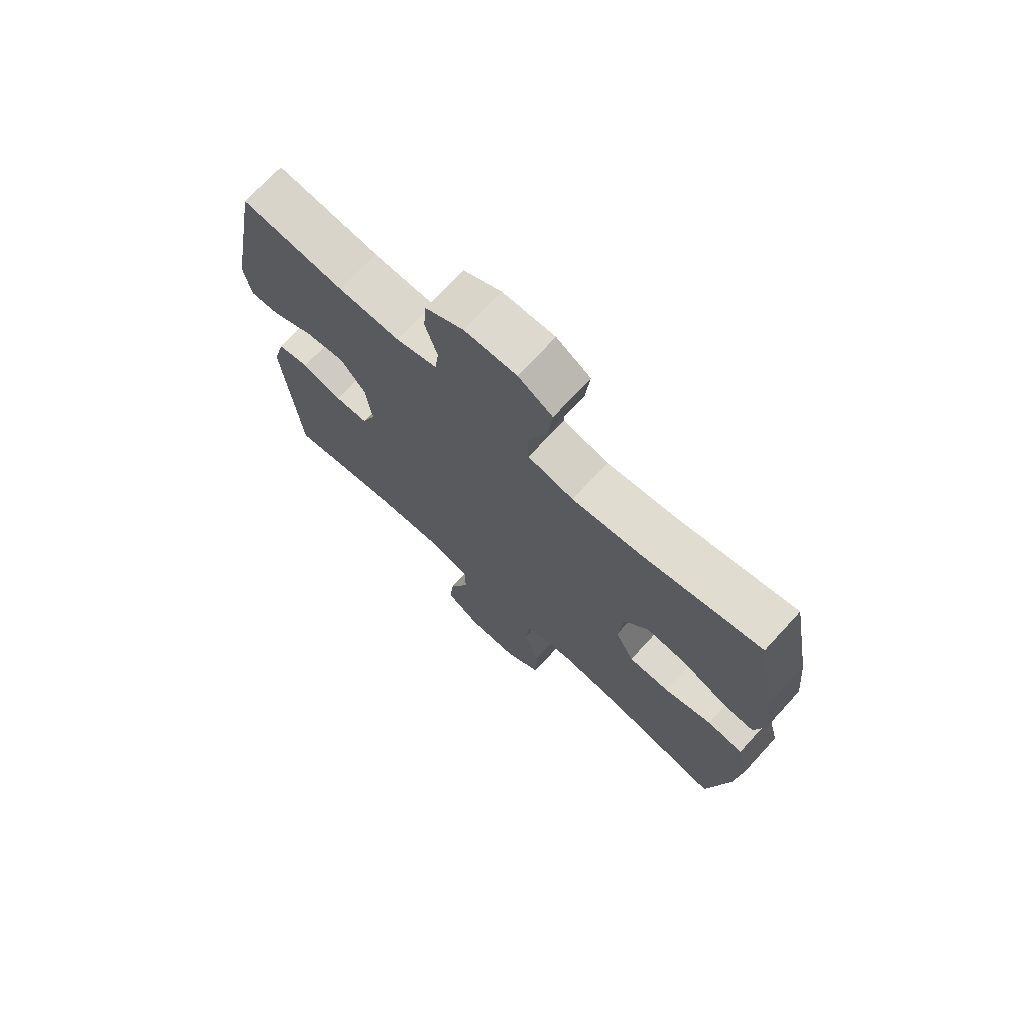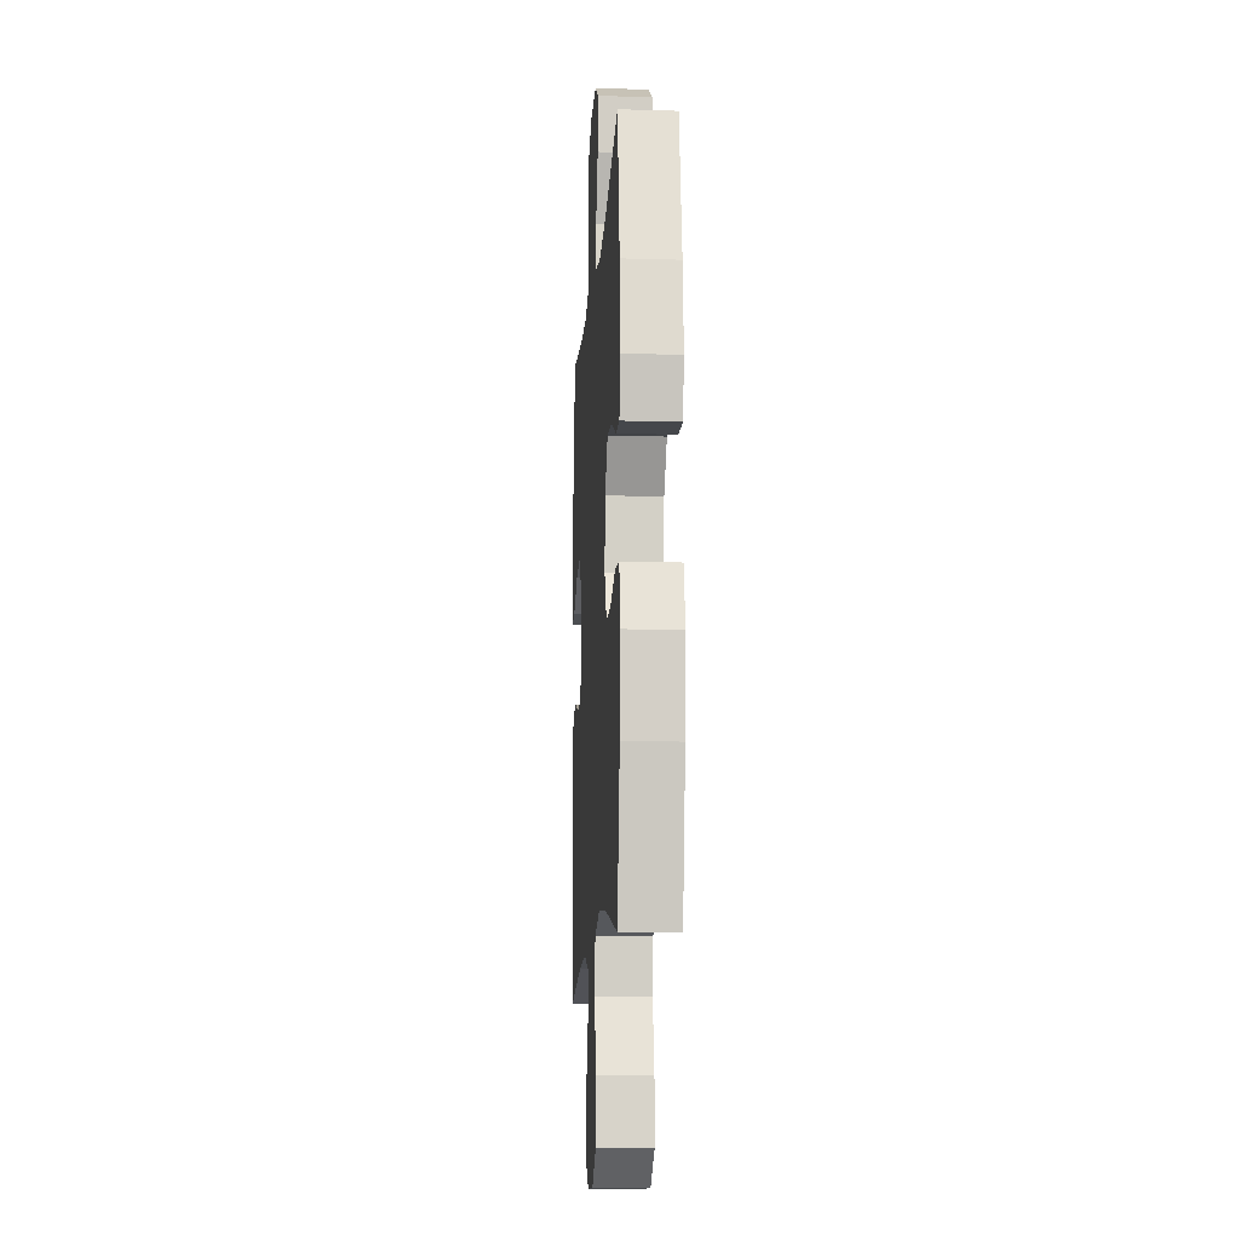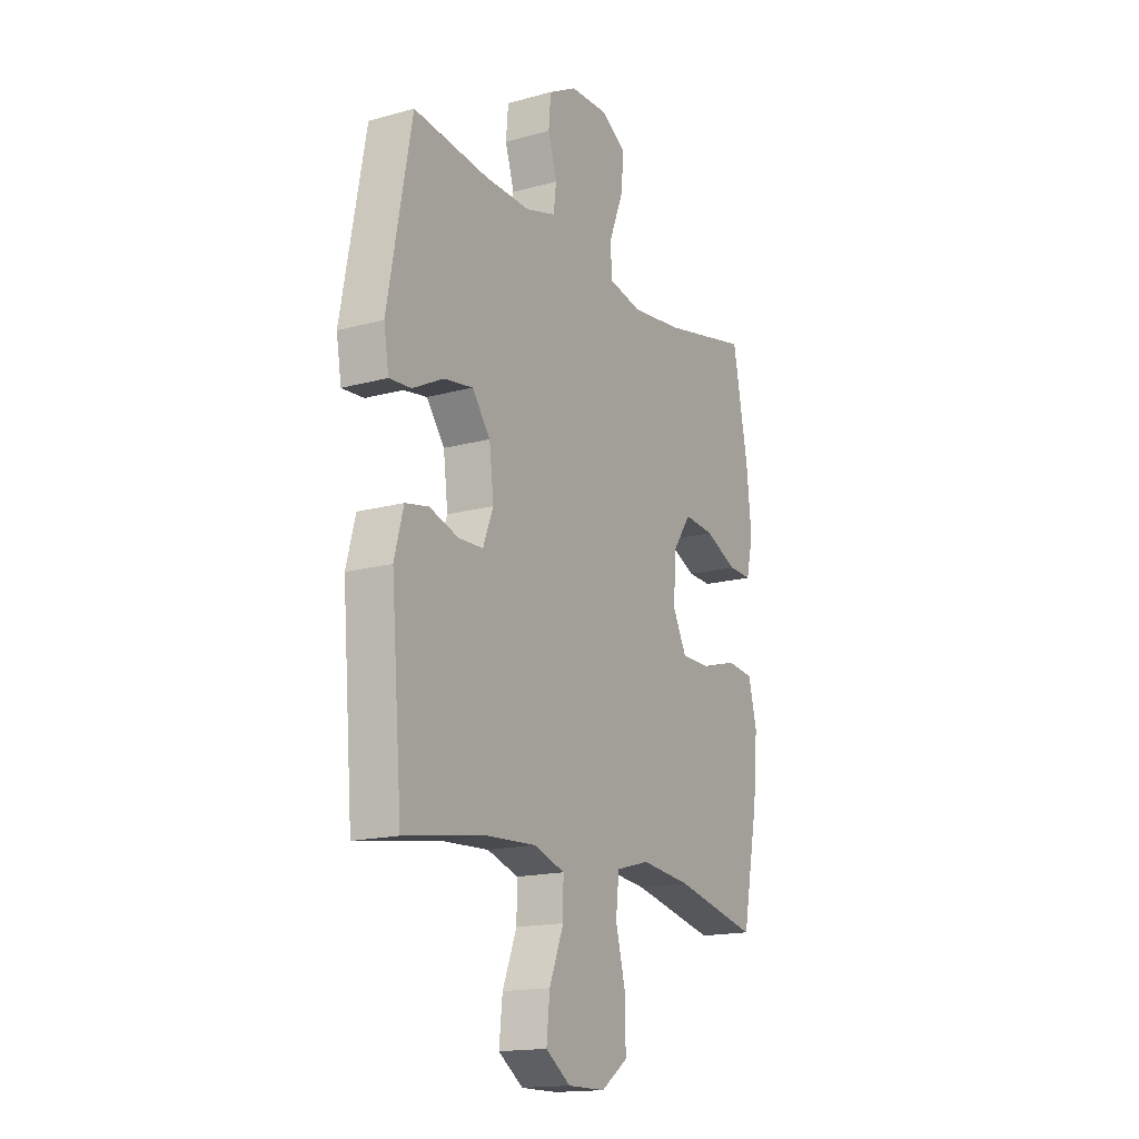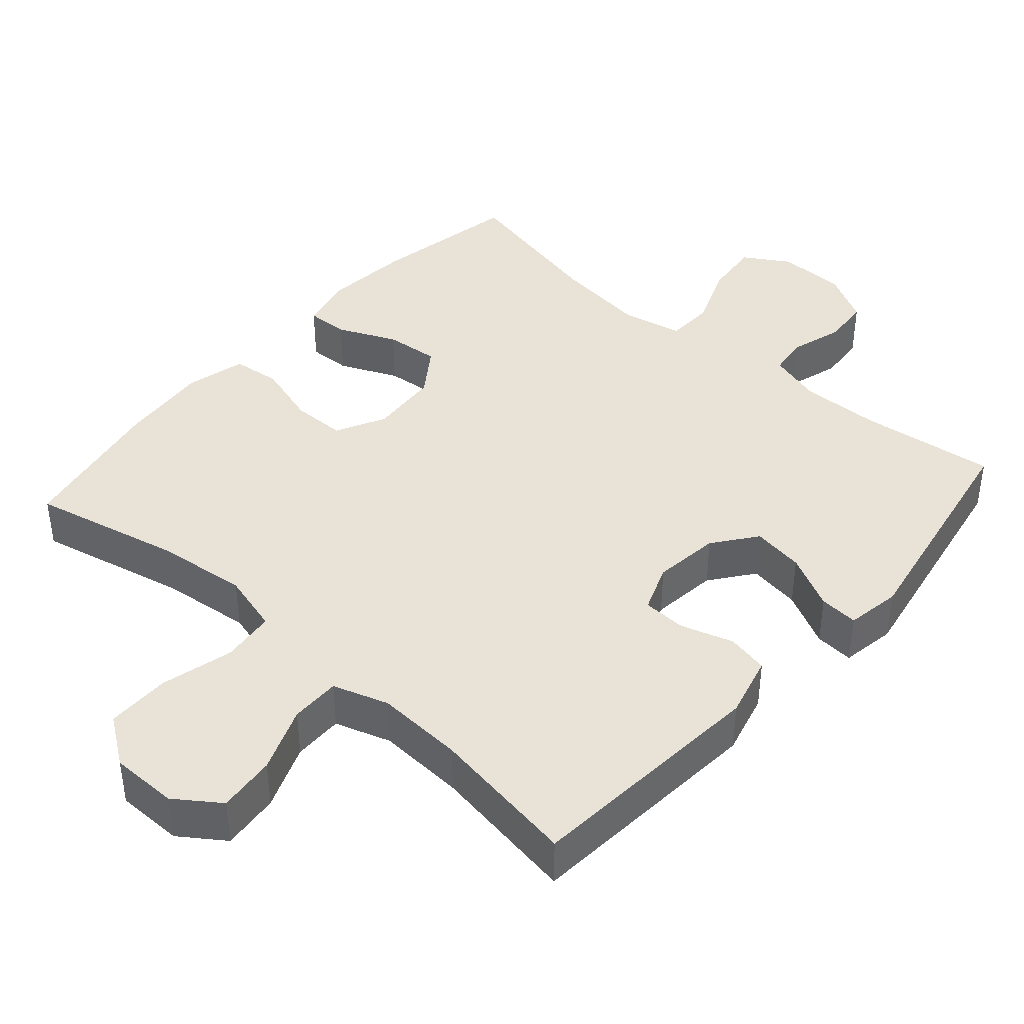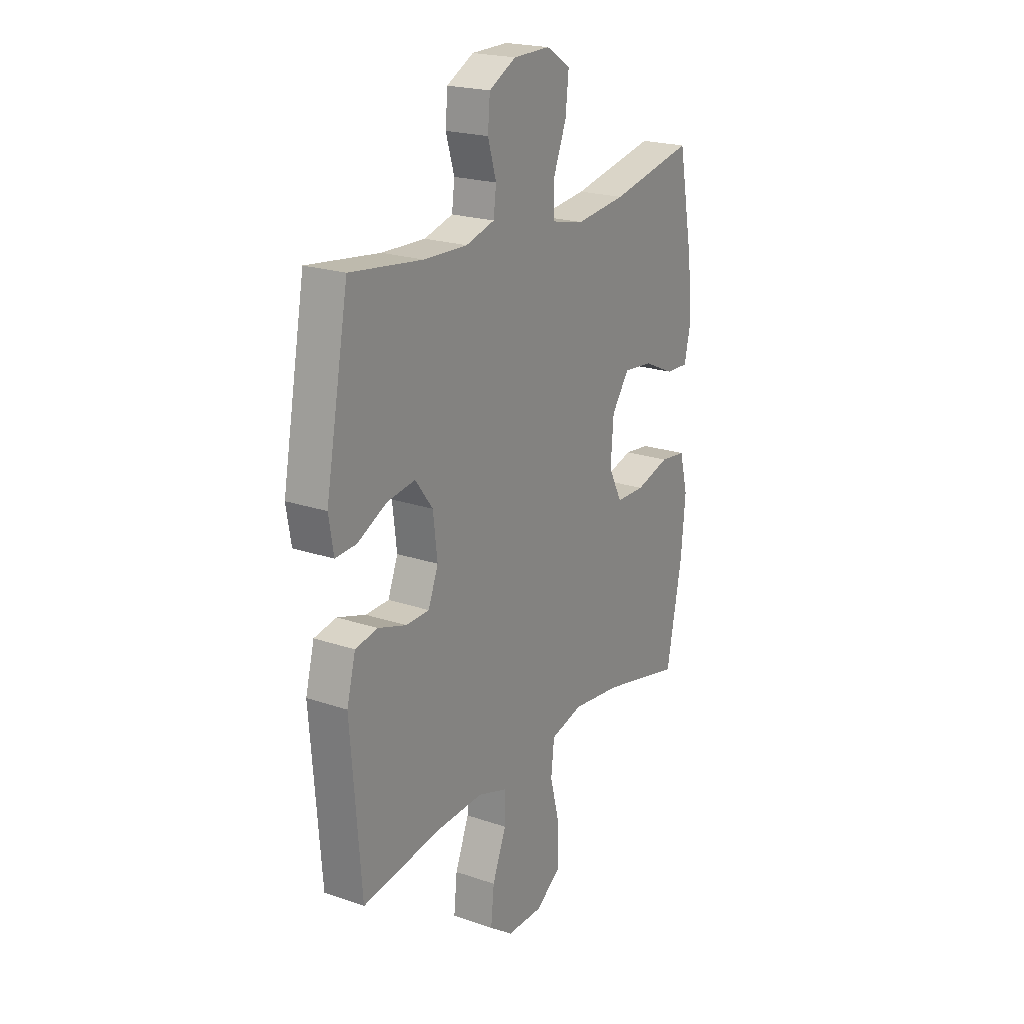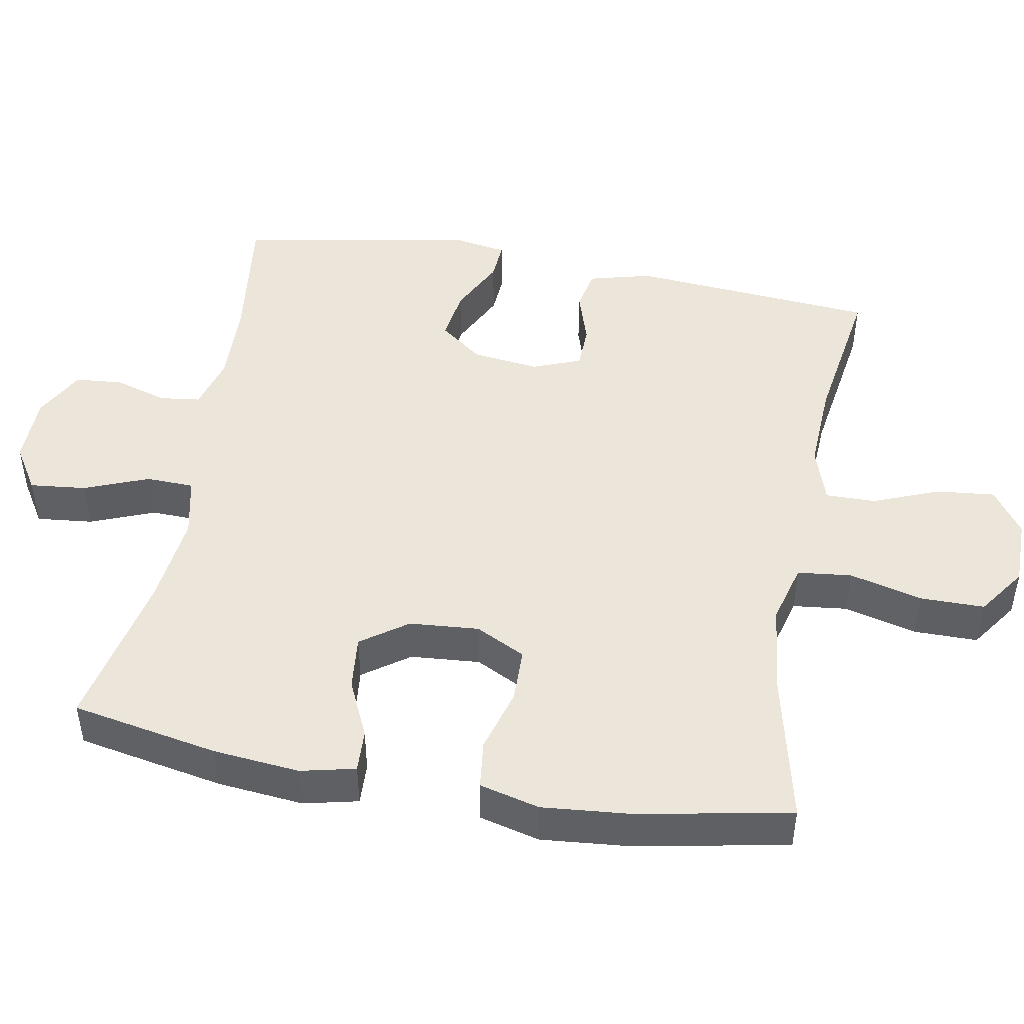
<metadata>
{"format":"obj","ext":"obj","renderer":"f3d","projection":"perspective","resolution":1024,"background":"white","views":[{"elev":72.0,"azim":42.6,"up":"+Z"},{"elev":-12.8,"azim":86.1,"up":"+Z"},{"elev":-16.3,"azim":-60.5,"up":"+Z"},{"elev":41.5,"azim":-138.5,"up":"+Y"},{"elev":21.1,"azim":-58.5,"up":"+Z"},{"elev":47.3,"azim":100.2,"up":"+Y"}]}
</metadata>
<code>
o path1232
v 0.5448 0.0375 -0.2839
v 0.5564 0.0375 -0.1559
v 0.5348 0.0375 -0.07077
v 0.4667 0.0375 -0.0627
v 0.377 0.0375 -0.08894
v 0.3004 0.0375 -0.08766
v 0.2649 0.0375 -0.0175
v 0.2725 0.0375 0.08089
v 0.3188 0.0375 0.1464
v 0.3951 0.0375 0.1387
v 0.4773 0.0375 0.1014
v 0.5372 0.0375 0.0988
v 0.5548 0.0375 0.1757
v 0.5427 0.0375 0.2982
v 0.5038 0.0375 0.5051
v 0.2825 0.0375 0.4578
v 0.1505 0.0375 0.4423
v 0.06534 0.0375 0.4609
v 0.0631 0.0375 0.5281
v 0.09874 0.0375 0.6188
v 0.107 0.0375 0.6982
v 0.04325 0.0375 0.7379
v -0.05389 0.0375 0.7361
v -0.1252 0.0375 0.6976
v -0.1307 0.0375 0.6307
v -0.1084 0.0375 0.5565
v -0.1155 0.0375 0.4997
v -0.1916 0.0375 0.4778
v -0.3066 0.0375 0.4813
v -0.4979 0.0375 0.5051
v -0.5588 0.0375 0.1741
v -0.546 0.0375 0.09726
v -0.4908 0.0375 0.1009
v -0.4126 0.0375 0.1404
v -0.3386 0.0375 0.1515
v -0.2924 0.0375 0.09039
v -0.281 0.0375 -0.003856
v -0.3073 0.0375 -0.07167
v -0.3692 0.0375 -0.07349
v -0.4438 0.0375 -0.04987
v -0.5029 0.0375 -0.06144
v -0.5259 0.0375 -0.1498
v -0.4979 0.0375 -0.4968
v -0.2881 0.0375 -0.4642
v -0.1636 0.0375 -0.458
v -0.08461 0.0375 -0.4842
v -0.08547 0.0375 -0.5552
v -0.122 0.0375 -0.6478
v -0.1304 0.0375 -0.7299
v -0.06732 0.0375 -0.7745
v 0.02788 0.0375 -0.7742
v 0.09535 0.0375 -0.7265
v 0.09541 0.0375 -0.6357
v 0.06906 0.0375 -0.533
v 0.07745 0.0375 -0.4565
v 0.1627 0.0375 -0.4335
v 0.2909 0.0375 -0.4481
v 0.5038 0.0375 -0.4968
v 0.5448 -0.0375 -0.2839
v 0.5564 -0.0375 -0.1559
v 0.5348 -0.0375 -0.07077
v 0.4667 -0.0375 -0.0627
v 0.377 -0.0375 -0.08894
v 0.3004 -0.0375 -0.08766
v 0.2649 -0.0375 -0.0175
v 0.2725 -0.0375 0.08089
v 0.3188 -0.0375 0.1464
v 0.3951 -0.0375 0.1387
v 0.4773 -0.0375 0.1014
v 0.5372 -0.0375 0.0988
v 0.5548 -0.0375 0.1757
v 0.5427 -0.0375 0.2982
v 0.5038 -0.0375 0.5051
v 0.2825 -0.0375 0.4578
v 0.1505 -0.0375 0.4423
v 0.06534 -0.0375 0.4609
v 0.0631 -0.0375 0.5281
v 0.09874 -0.0375 0.6188
v 0.107 -0.0375 0.6982
v 0.04325 -0.0375 0.7379
v -0.05389 -0.0375 0.7361
v -0.1252 -0.0375 0.6976
v -0.1307 -0.0375 0.6307
v -0.1084 -0.0375 0.5565
v -0.1155 -0.0375 0.4997
v -0.1916 -0.0375 0.4778
v -0.3066 -0.0375 0.4813
v -0.4979 -0.0375 0.5051
v -0.5588 -0.0375 0.1741
v -0.546 -0.0375 0.09726
v -0.4908 -0.0375 0.1009
v -0.4126 -0.0375 0.1404
v -0.3386 -0.0375 0.1515
v -0.2924 -0.0375 0.09039
v -0.281 -0.0375 -0.003856
v -0.3073 -0.0375 -0.07167
v -0.3692 -0.0375 -0.07349
v -0.4438 -0.0375 -0.04987
v -0.5029 -0.0375 -0.06144
v -0.5259 -0.0375 -0.1498
v -0.4979 -0.0375 -0.4968
v -0.2881 -0.0375 -0.4642
v -0.1636 -0.0375 -0.458
v -0.08461 -0.0375 -0.4842
v -0.08547 -0.0375 -0.5552
v -0.122 -0.0375 -0.6478
v -0.1304 -0.0375 -0.7299
v -0.06732 -0.0375 -0.7745
v 0.02788 -0.0375 -0.7742
v 0.09535 -0.0375 -0.7265
v 0.09541 -0.0375 -0.6357
v 0.06906 -0.0375 -0.533
v 0.07745 -0.0375 -0.4565
v 0.1627 -0.0375 -0.4335
v 0.2909 -0.0375 -0.4481
v 0.5038 -0.0375 -0.4968
v -0.5588 0.0375 0.1741
v -0.546 0.0375 0.09726
v -0.546 0.0375 0.09726
v -0.4908 0.0375 0.1009
v -0.5029 0.0375 -0.06144
v -0.5029 0.0375 -0.06144
v -0.5259 0.0375 -0.1498
v -0.4979 0.0375 0.5051
v -0.4979 0.0375 0.5051
v -0.4438 0.0375 -0.04987
v -0.4979 0.0375 -0.4968
v -0.4979 0.0375 -0.4968
v -0.4126 0.0375 0.1404
v -0.3692 0.0375 -0.07349
v -0.3386 0.0375 0.1515
v -0.3386 0.0375 0.1515
v -0.3066 0.0375 0.4813
v -0.2881 0.0375 -0.4642
v -0.3073 0.0375 -0.07167
v -0.3073 0.0375 -0.07167
v -0.2924 0.0375 0.09039
v -0.281 0.0375 -0.003856
v -0.1916 0.0375 0.4778
v -0.1636 0.0375 -0.458
v -0.1155 0.0375 0.4997
v -0.1155 0.0375 0.4997
v -0.08461 0.0375 -0.4842
v -0.08461 0.0375 -0.4842
v -0.1252 0.0375 0.6976
v -0.1307 0.0375 0.6307
v -0.1084 0.0375 0.5565
v -0.122 0.0375 -0.6478
v -0.1304 0.0375 -0.7299
v -0.1304 0.0375 -0.7299
v -0.06732 0.0375 -0.7745
v -0.05389 0.0375 0.7361
v -0.08547 0.0375 -0.5552
v 0.02788 0.0375 -0.7742
v 0.04325 0.0375 0.7379
v 0.09535 0.0375 -0.7265
v 0.107 0.0375 0.6982
v 0.107 0.0375 0.6982
v 0.09874 0.0375 0.6188
v 0.0631 0.0375 0.5281
v 0.06534 0.0375 0.4609
v 0.06534 0.0375 0.4609
v 0.1505 0.0375 0.4423
v 0.06906 0.0375 -0.533
v 0.07745 0.0375 -0.4565
v 0.07745 0.0375 -0.4565
v 0.09541 0.0375 -0.6357
v 0.1627 0.0375 -0.4335
v 0.2825 0.0375 0.4578
v 0.2909 0.0375 -0.4481
v 0.2649 0.0375 -0.0175
v 0.2725 0.0375 0.08089
v 0.3004 0.0375 -0.08766
v 0.3004 0.0375 -0.08766
v 0.3188 0.0375 0.1464
v 0.3188 0.0375 0.1464
v 0.377 0.0375 -0.08894
v 0.3951 0.0375 0.1387
v 0.4667 0.0375 -0.0627
v 0.4773 0.0375 0.1014
v 0.5038 0.0375 0.5051
v 0.5038 0.0375 0.5051
v 0.5348 0.0375 -0.07077
v 0.5348 0.0375 -0.07077
v 0.5372 0.0375 0.0988
v 0.5372 0.0375 0.0988
v 0.5038 0.0375 -0.4968
v 0.5038 0.0375 -0.4968
v 0.5427 0.0375 0.2982
v 0.5448 0.0375 -0.2839
v 0.5564 0.0375 -0.1559
v 0.5548 0.0375 0.1757
v -0.5588 -0.0375 0.1741
v -0.546 -0.0375 0.09726
v -0.546 -0.0375 0.09726
v -0.4908 -0.0375 0.1009
v -0.5029 -0.0375 -0.06144
v -0.5029 -0.0375 -0.06144
v -0.5259 -0.0375 -0.1498
v -0.4979 -0.0375 0.5051
v -0.4979 -0.0375 0.5051
v -0.4438 -0.0375 -0.04987
v -0.4979 -0.0375 -0.4968
v -0.4979 -0.0375 -0.4968
v -0.4126 -0.0375 0.1404
v -0.3692 -0.0375 -0.07349
v -0.3386 -0.0375 0.1515
v -0.3386 -0.0375 0.1515
v -0.3066 -0.0375 0.4813
v -0.2881 -0.0375 -0.4642
v -0.3073 -0.0375 -0.07167
v -0.3073 -0.0375 -0.07167
v -0.2924 -0.0375 0.09039
v -0.281 -0.0375 -0.003856
v -0.1916 -0.0375 0.4778
v -0.1636 -0.0375 -0.458
v -0.1155 -0.0375 0.4997
v -0.1155 -0.0375 0.4997
v -0.08461 -0.0375 -0.4842
v -0.08461 -0.0375 -0.4842
v -0.1252 -0.0375 0.6976
v -0.1307 -0.0375 0.6307
v -0.1084 -0.0375 0.5565
v -0.122 -0.0375 -0.6478
v -0.1304 -0.0375 -0.7299
v -0.1304 -0.0375 -0.7299
v -0.06732 -0.0375 -0.7745
v -0.05389 -0.0375 0.7361
v -0.08547 -0.0375 -0.5552
v 0.02788 -0.0375 -0.7742
v 0.04325 -0.0375 0.7379
v 0.09535 -0.0375 -0.7265
v 0.107 -0.0375 0.6982
v 0.107 -0.0375 0.6982
v 0.09874 -0.0375 0.6188
v 0.0631 -0.0375 0.5281
v 0.06534 -0.0375 0.4609
v 0.06534 -0.0375 0.4609
v 0.1505 -0.0375 0.4423
v 0.06906 -0.0375 -0.533
v 0.07745 -0.0375 -0.4565
v 0.07745 -0.0375 -0.4565
v 0.09541 -0.0375 -0.6357
v 0.1627 -0.0375 -0.4335
v 0.2825 -0.0375 0.4578
v 0.2909 -0.0375 -0.4481
v 0.2649 -0.0375 -0.0175
v 0.2725 -0.0375 0.08089
v 0.3004 -0.0375 -0.08766
v 0.3004 -0.0375 -0.08766
v 0.3188 -0.0375 0.1464
v 0.3188 -0.0375 0.1464
v 0.377 -0.0375 -0.08894
v 0.3951 -0.0375 0.1387
v 0.4667 -0.0375 -0.0627
v 0.4773 -0.0375 0.1014
v 0.5038 -0.0375 0.5051
v 0.5038 -0.0375 0.5051
v 0.5348 -0.0375 -0.07077
v 0.5348 -0.0375 -0.07077
v 0.5372 -0.0375 0.0988
v 0.5372 -0.0375 0.0988
v 0.5038 -0.0375 -0.4968
v 0.5038 -0.0375 -0.4968
v 0.5427 -0.0375 0.2982
v 0.5448 -0.0375 -0.2839
v 0.5564 -0.0375 -0.1559
v 0.5548 -0.0375 0.1757
f 241 211 216
f 259 255 267
f 241 216 219
f 249 247 241
f 256 268 254
f 231 228 235
f 265 254 268
f 216 211 210
f 213 215 207
f 248 239 237
f 233 231 235
f 207 209 205
f 215 209 207
f 241 247 211
f 222 223 235
f 219 229 240
f 251 254 265
f 235 223 236
f 199 202 197
f 261 268 256
f 240 229 243
f 224 243 229
f 217 236 223
f 266 253 246
f 248 213 214
f 239 251 245
f 193 205 200
f 243 224 230
f 227 224 225
f 267 253 266
f 244 249 241
f 196 193 194
f 222 235 228
f 241 219 240
f 257 245 265
f 246 249 244
f 247 214 211
f 253 267 255
f 210 206 199
f 224 227 230
f 245 251 265
f 211 206 210
f 236 217 237
f 243 230 232
f 248 237 213
f 199 206 202
f 248 214 247
f 251 239 248
f 237 217 213
f 221 222 228
f 200 205 209
f 205 193 196
f 266 246 263
f 210 199 203
f 213 217 215
f 246 253 249
f 31 119 195 89
f 32 33 91 90
f 122 42 100 198
f 125 31 89 201
f 40 41 99 98
f 42 128 204 100
f 33 34 92 91
f 39 40 98 97
f 34 132 208 92
f 29 30 88 87
f 43 44 102 101
f 136 39 97 212
f 35 36 94 93
f 37 38 96 95
f 28 29 87 86
f 36 37 95 94
f 44 45 103 102
f 142 28 86 218
f 45 144 220 103
f 24 25 83 82
f 25 26 84 83
f 48 150 226 106
f 49 50 108 107
f 23 24 82 81
f 47 48 106 105
f 26 27 85 84
f 46 47 105 104
f 50 51 109 108
f 22 23 81 80
f 51 52 110 109
f 158 22 80 234
f 20 21 79 78
f 19 20 78 77
f 162 19 77 238
f 17 18 76 75
f 54 166 242 112
f 53 54 112 111
f 52 53 111 110
f 55 56 114 113
f 16 17 75 74
f 56 57 115 114
f 7 8 66 65
f 174 7 65 250
f 8 176 252 66
f 5 6 64 63
f 9 10 68 67
f 4 5 63 62
f 10 11 69 68
f 182 16 74 258
f 184 4 62 260
f 11 186 262 69
f 57 188 264 115
f 14 15 73 72
f 58 1 59 116
f 2 3 61 60
f 1 2 60 59
f 13 14 72 71
f 12 13 71 70
f 165 140 135
f 183 191 179
f 165 143 140
f 173 165 171
f 180 178 192
f 155 159 152
f 189 192 178
f 140 134 135
f 137 131 139
f 172 161 163
f 157 159 155
f 131 129 133
f 139 131 133
f 165 135 171
f 146 159 147
f 143 164 153
f 175 189 178
f 159 160 147
f 123 121 126
f 185 180 192
f 164 167 153
f 148 153 167
f 141 147 160
f 190 170 177
f 172 138 137
f 163 169 175
f 117 124 129
f 167 154 148
f 151 149 148
f 191 190 177
f 168 165 173
f 120 118 117
f 146 152 159
f 165 164 143
f 181 189 169
f 170 168 173
f 171 135 138
f 177 179 191
f 134 123 130
f 148 154 151
f 169 189 175
f 135 134 130
f 160 161 141
f 167 156 154
f 172 137 161
f 123 126 130
f 172 171 138
f 175 172 163
f 161 137 141
f 145 152 146
f 124 133 129
f 129 120 117
f 190 187 170
f 134 127 123
f 137 139 141
f 170 173 177

</code>
